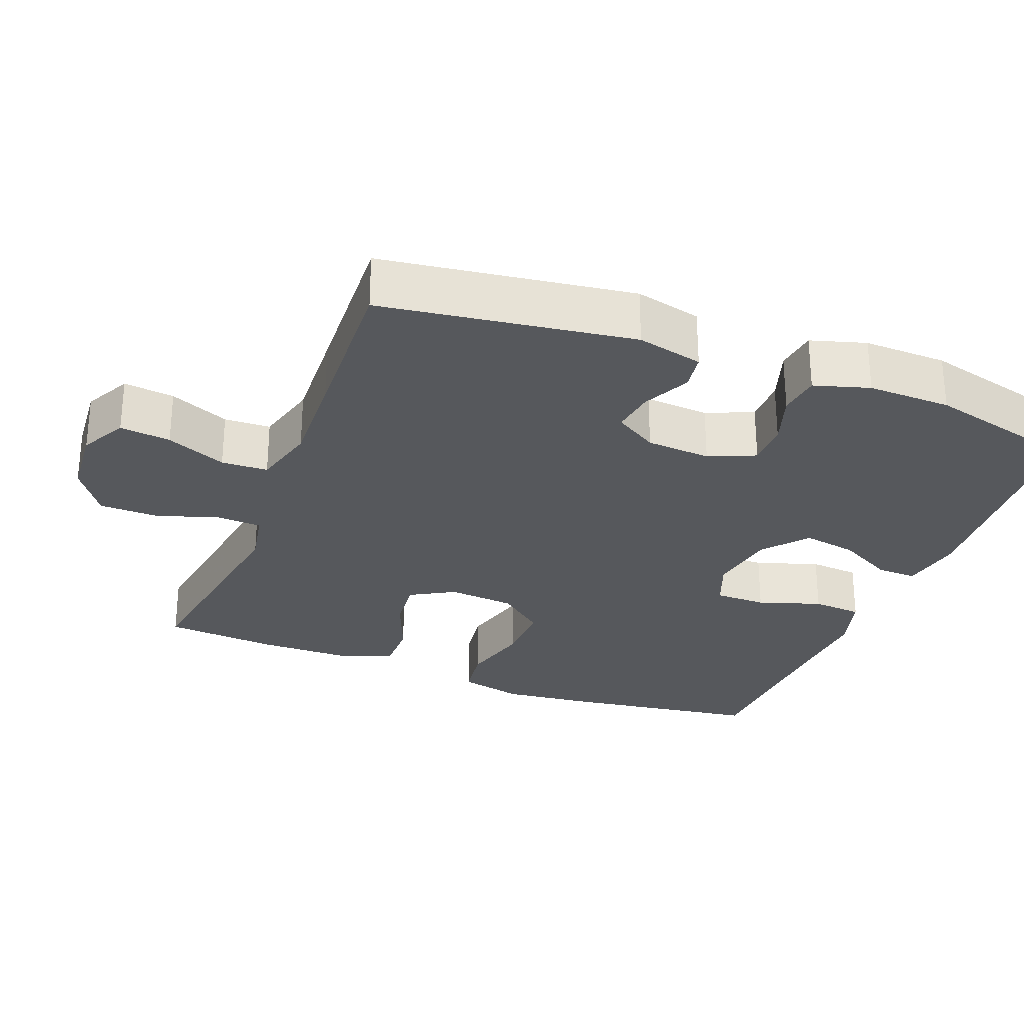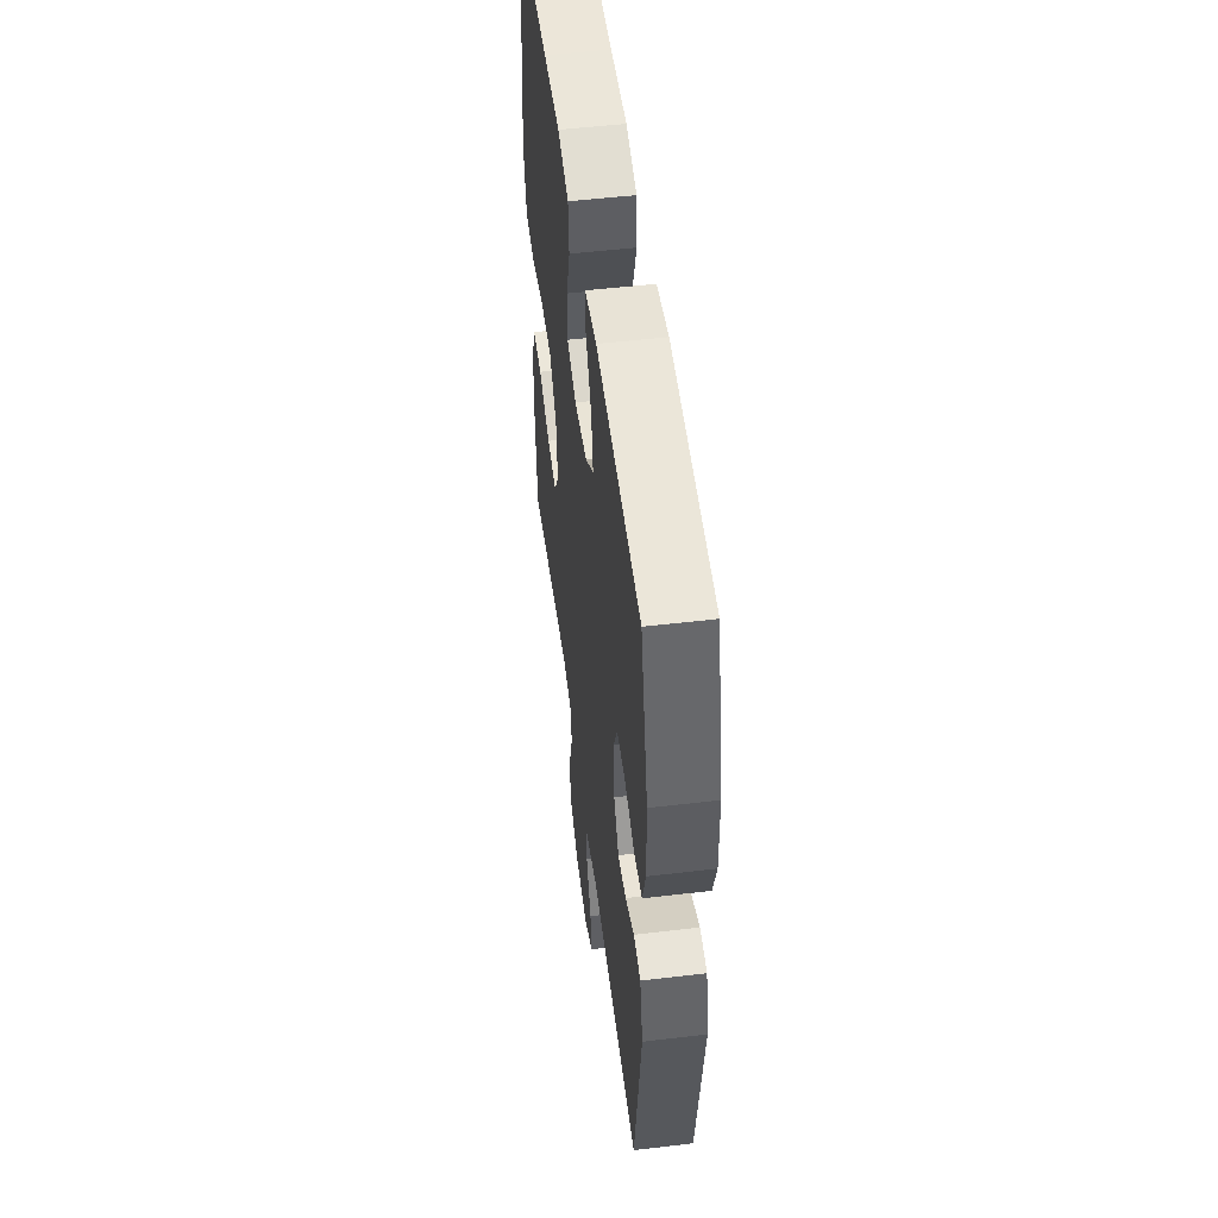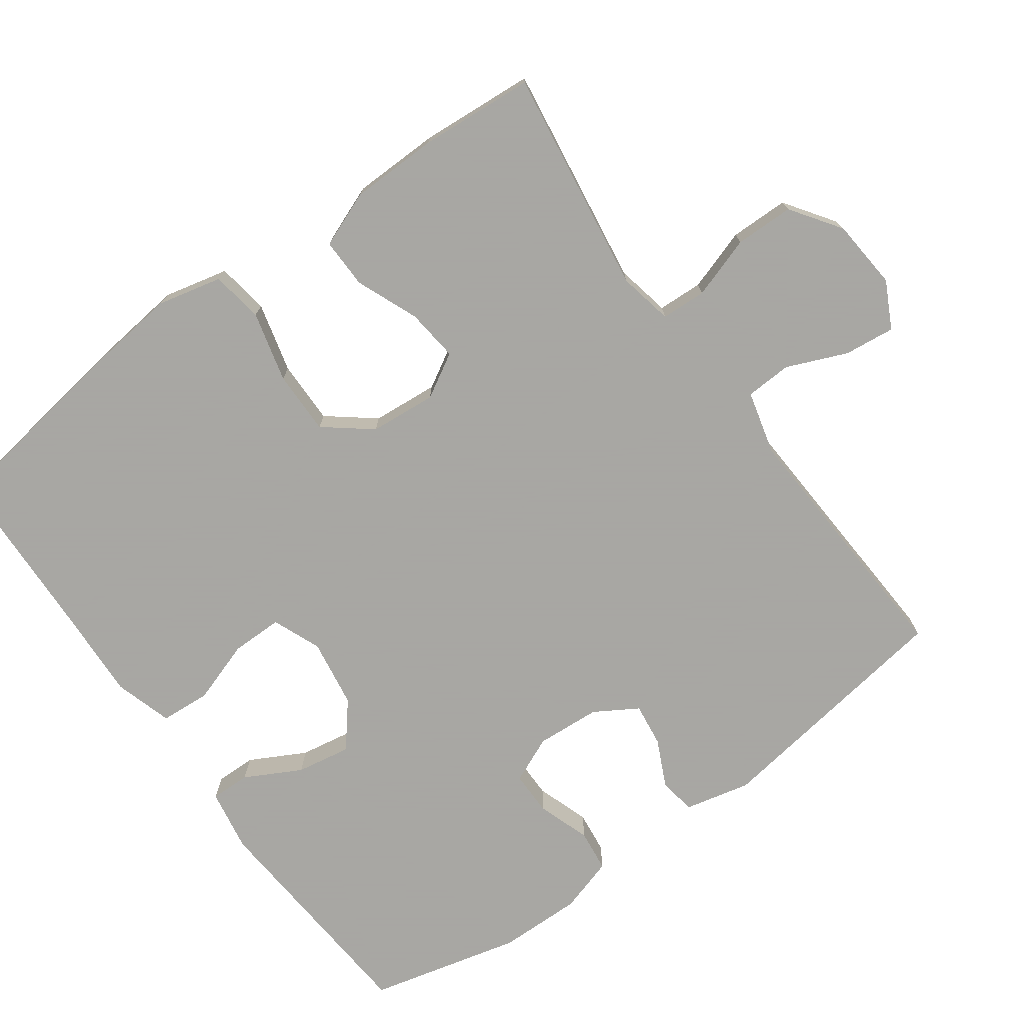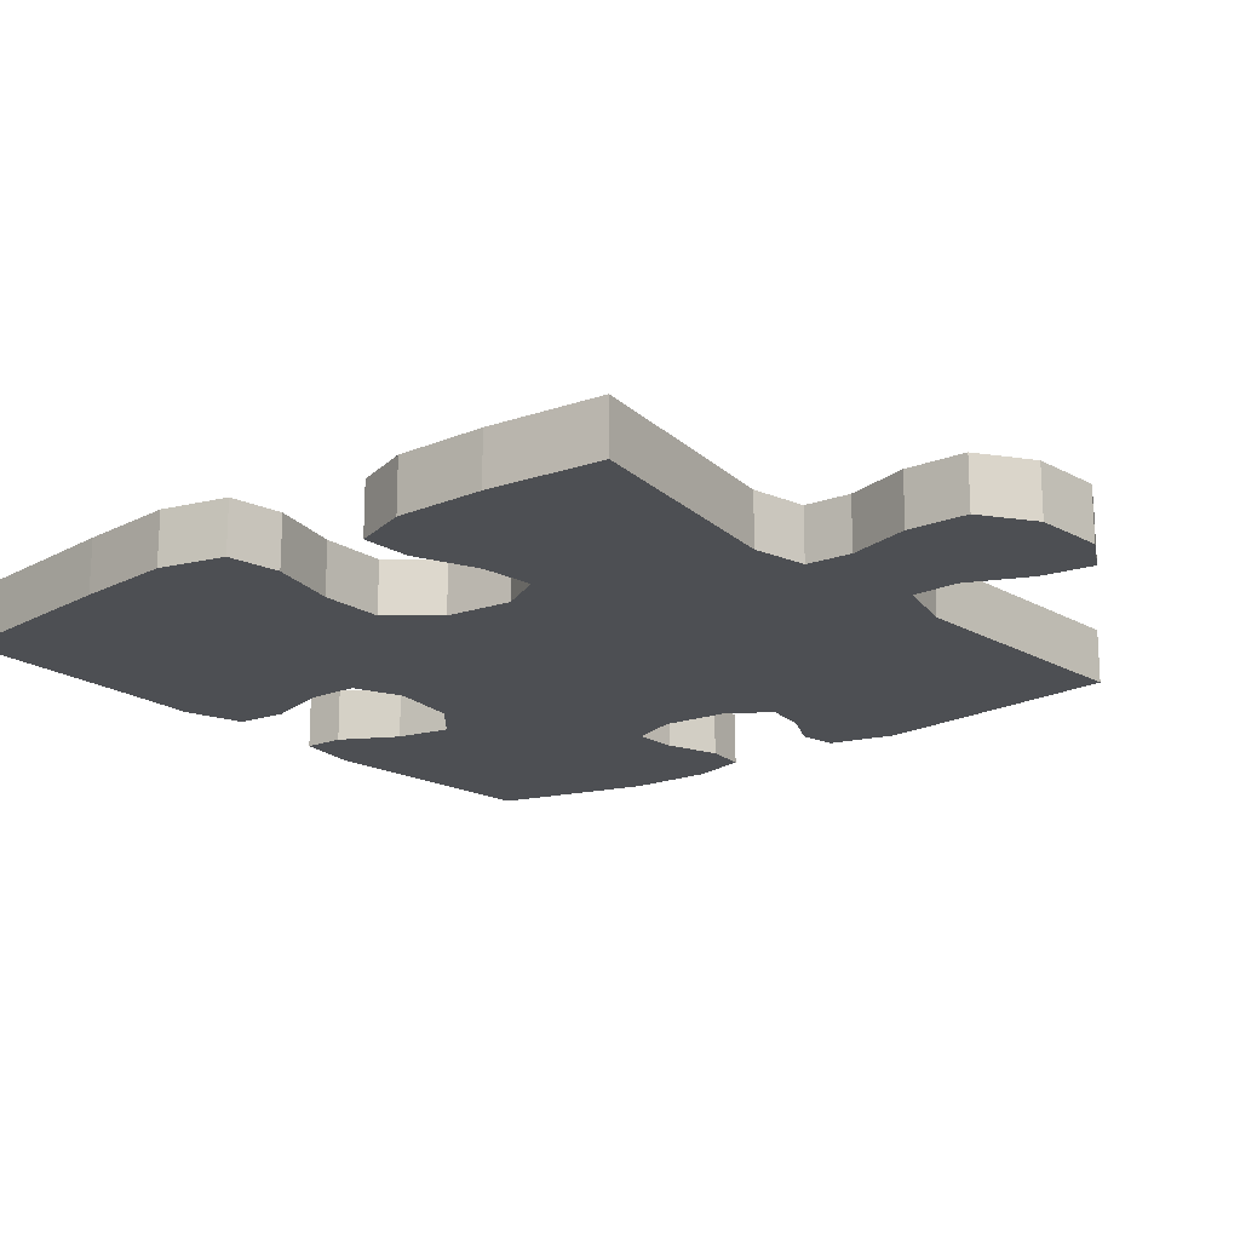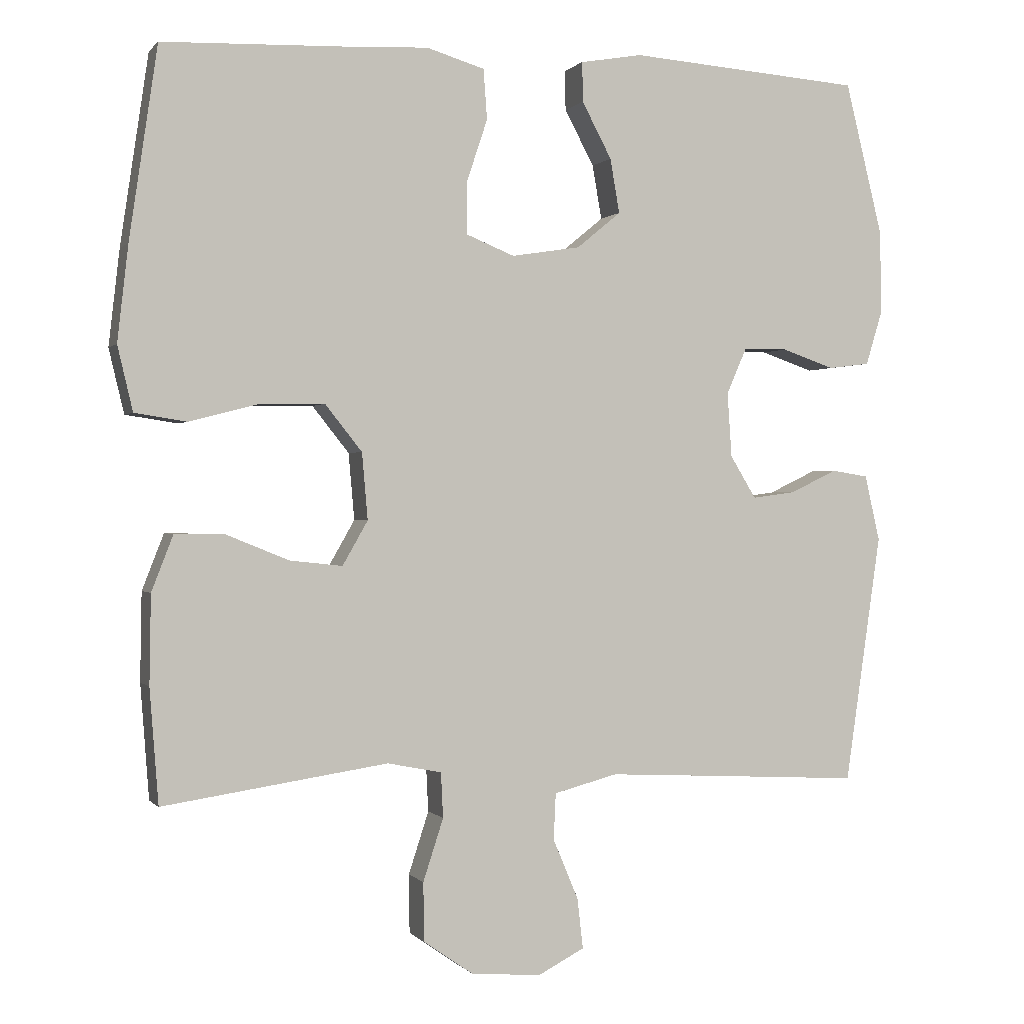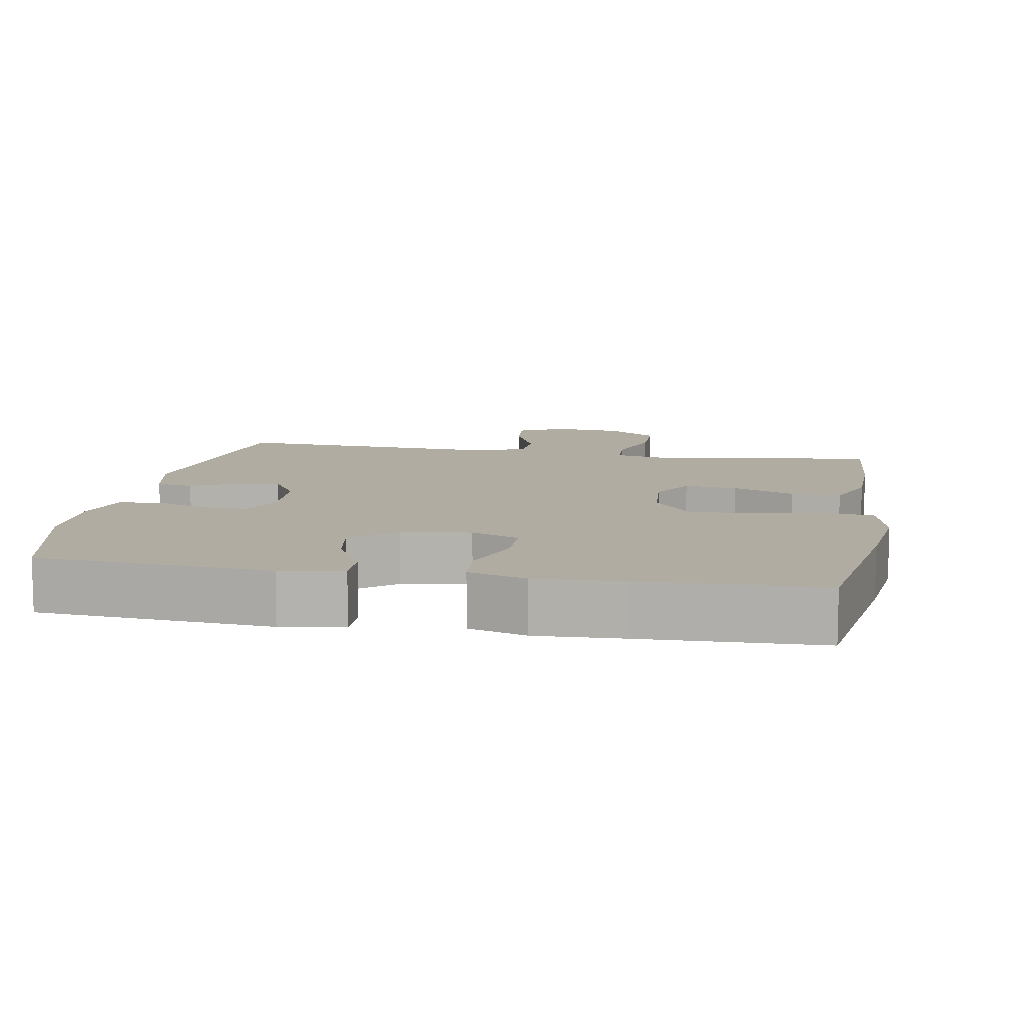
<metadata>
{"format":"obj","ext":"obj","renderer":"f3d","projection":"perspective","resolution":1024,"background":"white","views":[{"elev":-28.2,"azim":-111.4,"up":"+Y"},{"elev":52.0,"azim":-97.3,"up":"+Z"},{"elev":-74.4,"azim":126.0,"up":"+Y"},{"elev":-17.9,"azim":128.6,"up":"+Y"},{"elev":0.2,"azim":161.2,"up":"+Z"},{"elev":10.2,"azim":10.2,"up":"+Y"}]}
</metadata>
<code>
v -0.5 0.07 0.5
v -0.177 0.07 0.524
v -0.091 0.07 0.509
v -0.092 0.07 0.454
v -0.133 0.07 0.377
v -0.146 0.07 0.302
v -0.085 0.07 0.252
v 0.01 0.07 0.237
v 0.077 0.07 0.264
v 0.077 0.07 0.335
v 0.048 0.07 0.422
v 0.053 0.07 0.491
v 0.133 0.07 0.515
v 0.255 0.07 0.509
v 0.5 0.07 0.5
v 0.539 0.07 0.236
v 0.554 0.07 0.104
v 0.533 0.07 0.015
v 0.461 0.07 0.004
v 0.364 0.07 0.029
v 0.276 0.07 0.03
v 0.225 0.07 -0.034
v 0.217 0.07 -0.126
v 0.252 0.07 -0.187
v 0.325 0.07 -0.179
v 0.411 0.07 -0.144
v 0.48 0.07 -0.143
v 0.51 0.07 -0.22
v 0.512 0.07 -0.342
v 0.5 0.07 -0.5
v 0.304 0.07 -0.471
v 0.189 0.07 -0.454
v 0.114 0.07 -0.469
v 0.111 0.07 -0.531
v 0.139 0.07 -0.617
v 0.138 0.07 -0.698
v 0.069 0.07 -0.746
v -0.028 0.07 -0.754
v -0.092 0.07 -0.721
v -0.084 0.07 -0.651
v -0.049 0.07 -0.568
v -0.052 0.07 -0.504
v -0.14 0.07 -0.481
v -0.276 0.07 -0.488
v -0.5 0.07 -0.5
v -0.55 0.07 -0.155
v -0.529 0.07 -0.064
v -0.478 0.07 -0.056
v -0.413 0.07 -0.087
v -0.353 0.07 -0.095
v -0.317 0.07 -0.036
v -0.311 0.07 0.053
v -0.339 0.07 0.117
v -0.4 0.07 0.117
v -0.473 0.07 0.092
v -0.531 0.07 0.099
v -0.554 0.07 0.175
v -0.552 0.07 0.29
v -0.5 0 0.5
v -0.177 0 0.524
v -0.091 0 0.509
v -0.092 0 0.454
v -0.133 0 0.377
v -0.146 0 0.302
v -0.085 0 0.252
v 0.01 0 0.237
v 0.077 0 0.264
v 0.077 0 0.335
v 0.048 0 0.422
v 0.053 0 0.491
v 0.133 0 0.515
v 0.255 0 0.509
v 0.5 0 0.5
v 0.539 0 0.236
v 0.554 0 0.104
v 0.533 0 0.015
v 0.461 0 0.004
v 0.364 0 0.029
v 0.276 0 0.03
v 0.225 0 -0.034
v 0.217 0 -0.126
v 0.252 0 -0.187
v 0.325 0 -0.179
v 0.411 0 -0.144
v 0.48 0 -0.143
v 0.51 0 -0.22
v 0.512 0 -0.342
v 0.5 0 -0.5
v 0.304 0 -0.471
v 0.189 0 -0.454
v 0.114 0 -0.469
v 0.111 0 -0.531
v 0.139 0 -0.617
v 0.138 0 -0.698
v 0.069 0 -0.746
v -0.028 0 -0.754
v -0.092 0 -0.721
v -0.084 0 -0.651
v -0.049 0 -0.568
v -0.052 0 -0.504
v -0.14 0 -0.481
v -0.276 0 -0.488
v -0.5 0 -0.5
v -0.55 0 -0.155
v -0.529 0 -0.064
v -0.478 0 -0.056
v -0.413 0 -0.087
v -0.353 0 -0.095
v -0.317 0 -0.036
v -0.311 0 0.053
v -0.339 0 0.117
v -0.4 0 0.117
v -0.473 0 0.092
v -0.531 0 0.099
v -0.554 0 0.175
v -0.552 0 0.29
f 3 4 5
f 2 3 5
f 1 2 5
f 58 1 5
f 57 58 5
f 56 57 5
f 55 56 5
f 54 55 5
f 53 54 5 6
f 52 53 6 7
f 51 52 7 8
f 50 51 8 9
f 47 48 49
f 46 47 49
f 45 46 49
f 44 45 49
f 43 44 49 50
f 42 43 50 9
f 39 40 41
f 38 39 41
f 37 38 41
f 36 37 41
f 35 36 41
f 34 35 41
f 41 42 9
f 34 41 9
f 33 34 9
f 29 30 31
f 28 29 31
f 27 28 31
f 26 27 31
f 25 26 31
f 24 25 31 32
f 23 24 32 33
f 18 19 20
f 17 18 20
f 16 17 20
f 15 16 20
f 14 15 20
f 14 20 21
f 13 14 21
f 12 13 21
f 11 12 21
f 10 11 21
f 33 9 10
f 23 33 10
f 22 23 10
f 10 21 22
f 63 62 61
f 63 61 60
f 63 60 59
f 63 59 116
f 63 116 115
f 63 115 114
f 63 114 113
f 63 113 112
f 64 63 112 111
f 65 64 111 110
f 66 65 110 109
f 67 66 109 108
f 107 106 105
f 107 105 104
f 107 104 103
f 107 103 102
f 108 107 102 101
f 67 108 101 100
f 99 98 97
f 99 97 96
f 99 96 95
f 99 95 94
f 99 94 93
f 99 93 92
f 67 100 99
f 67 99 92
f 67 92 91
f 89 88 87
f 89 87 86
f 89 86 85
f 89 85 84
f 89 84 83
f 90 89 83 82
f 91 90 82 81
f 78 77 76
f 78 76 75
f 78 75 74
f 78 74 73
f 78 73 72
f 79 78 72
f 79 72 71
f 79 71 70
f 79 70 69
f 79 69 68
f 68 67 91
f 68 91 81
f 68 81 80
f 80 79 68
f 1 59 60 2
f 2 60 61 3
f 3 61 62 4
f 4 62 63 5
f 5 63 64 6
f 6 64 65 7
f 7 65 66 8
f 8 66 67 9
f 9 67 68 10
f 10 68 69 11
f 11 69 70 12
f 12 70 71 13
f 13 71 72 14
f 14 72 73 15
f 15 73 74 16
f 16 74 75 17
f 17 75 76 18
f 18 76 77 19
f 19 77 78 20
f 20 78 79 21
f 21 79 80 22
f 22 80 81 23
f 23 81 82 24
f 24 82 83 25
f 25 83 84 26
f 26 84 85 27
f 27 85 86 28
f 28 86 87 29
f 29 87 88 30
f 30 88 89 31
f 31 89 90 32
f 32 90 91 33
f 33 91 92 34
f 34 92 93 35
f 35 93 94 36
f 36 94 95 37
f 37 95 96 38
f 38 96 97 39
f 39 97 98 40
f 40 98 99 41
f 41 99 100 42
f 42 100 101 43
f 43 101 102 44
f 44 102 103 45
f 45 103 104 46
f 46 104 105 47
f 47 105 106 48
f 48 106 107 49
f 49 107 108 50
f 50 108 109 51
f 51 109 110 52
f 52 110 111 53
f 53 111 112 54
f 54 112 113 55
f 55 113 114 56
f 56 114 115 57
f 57 115 116 58
f 58 116 59 1

</code>
